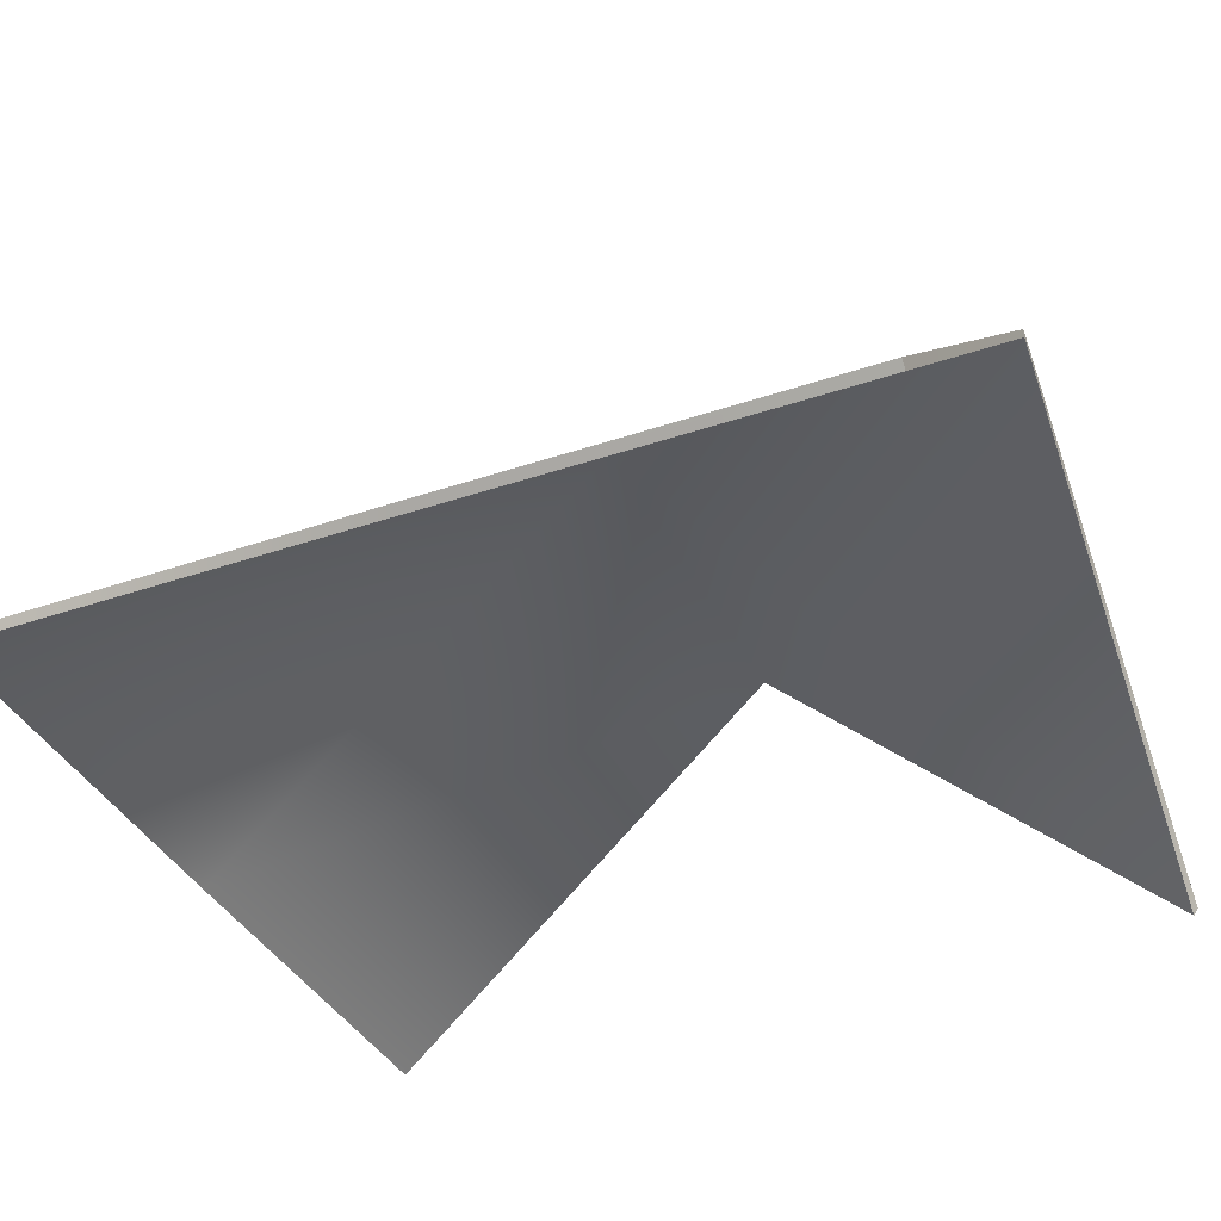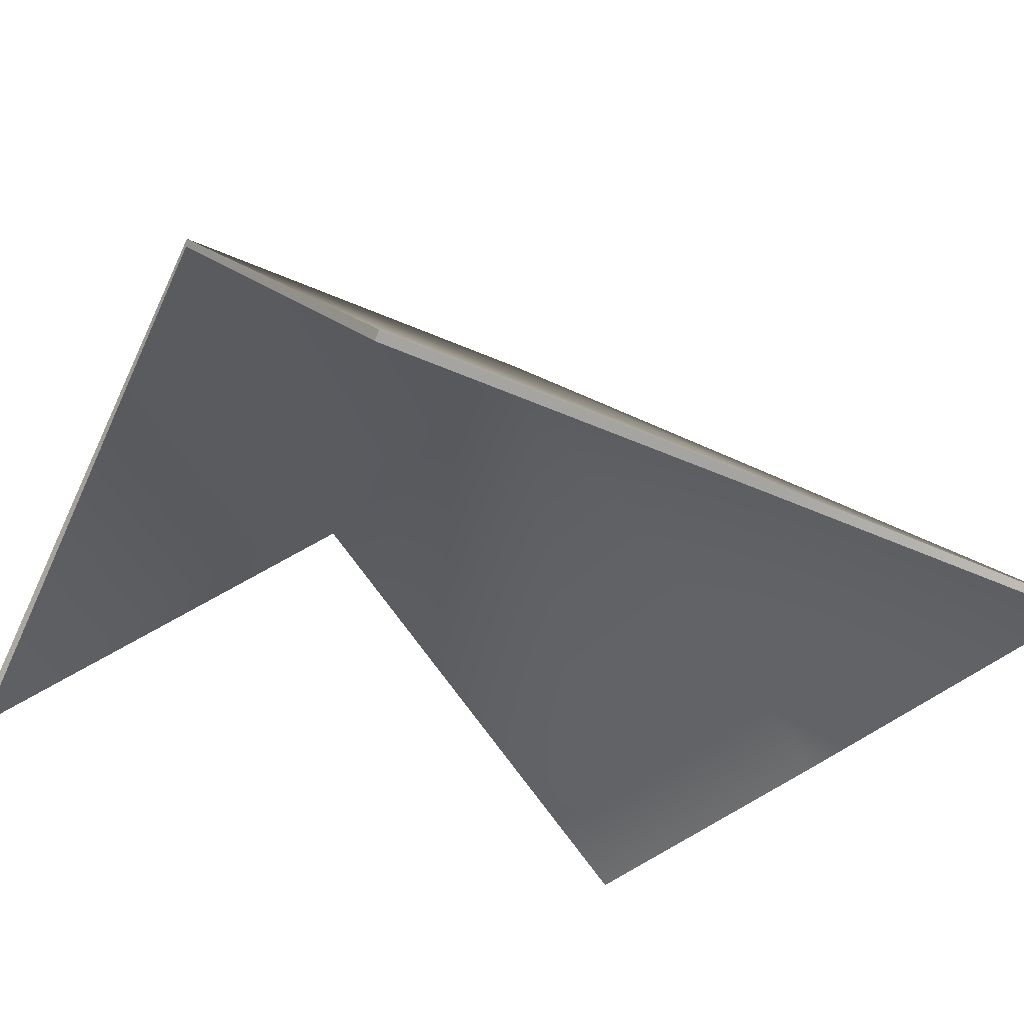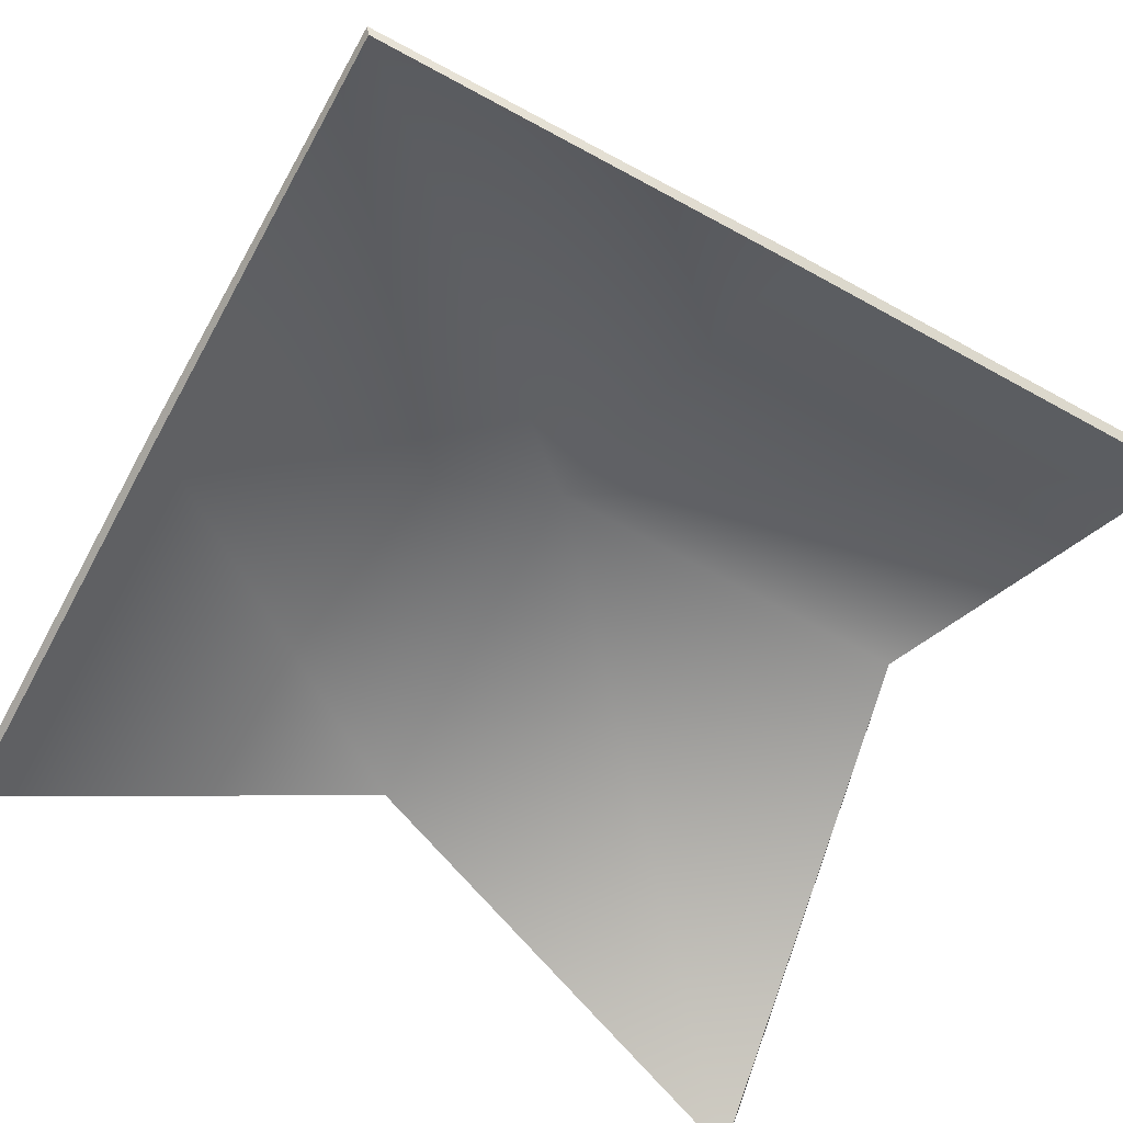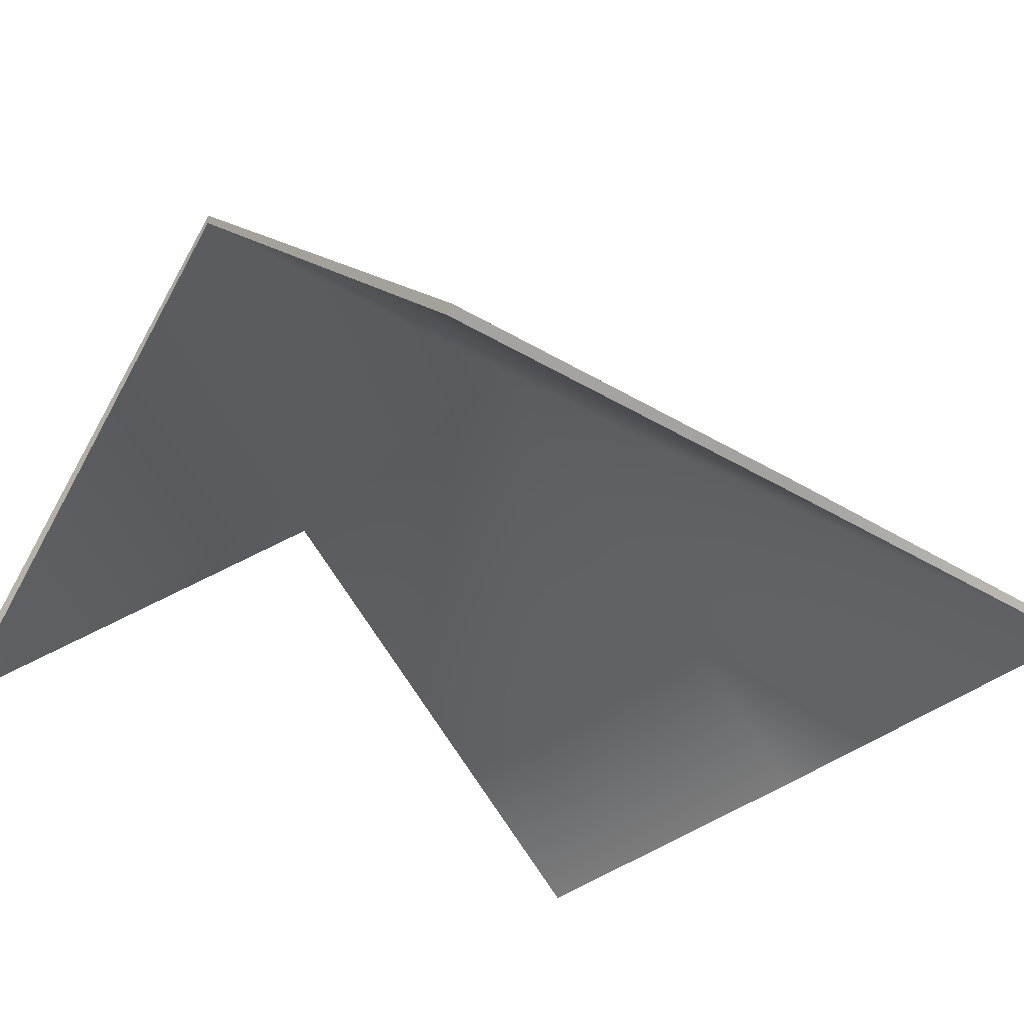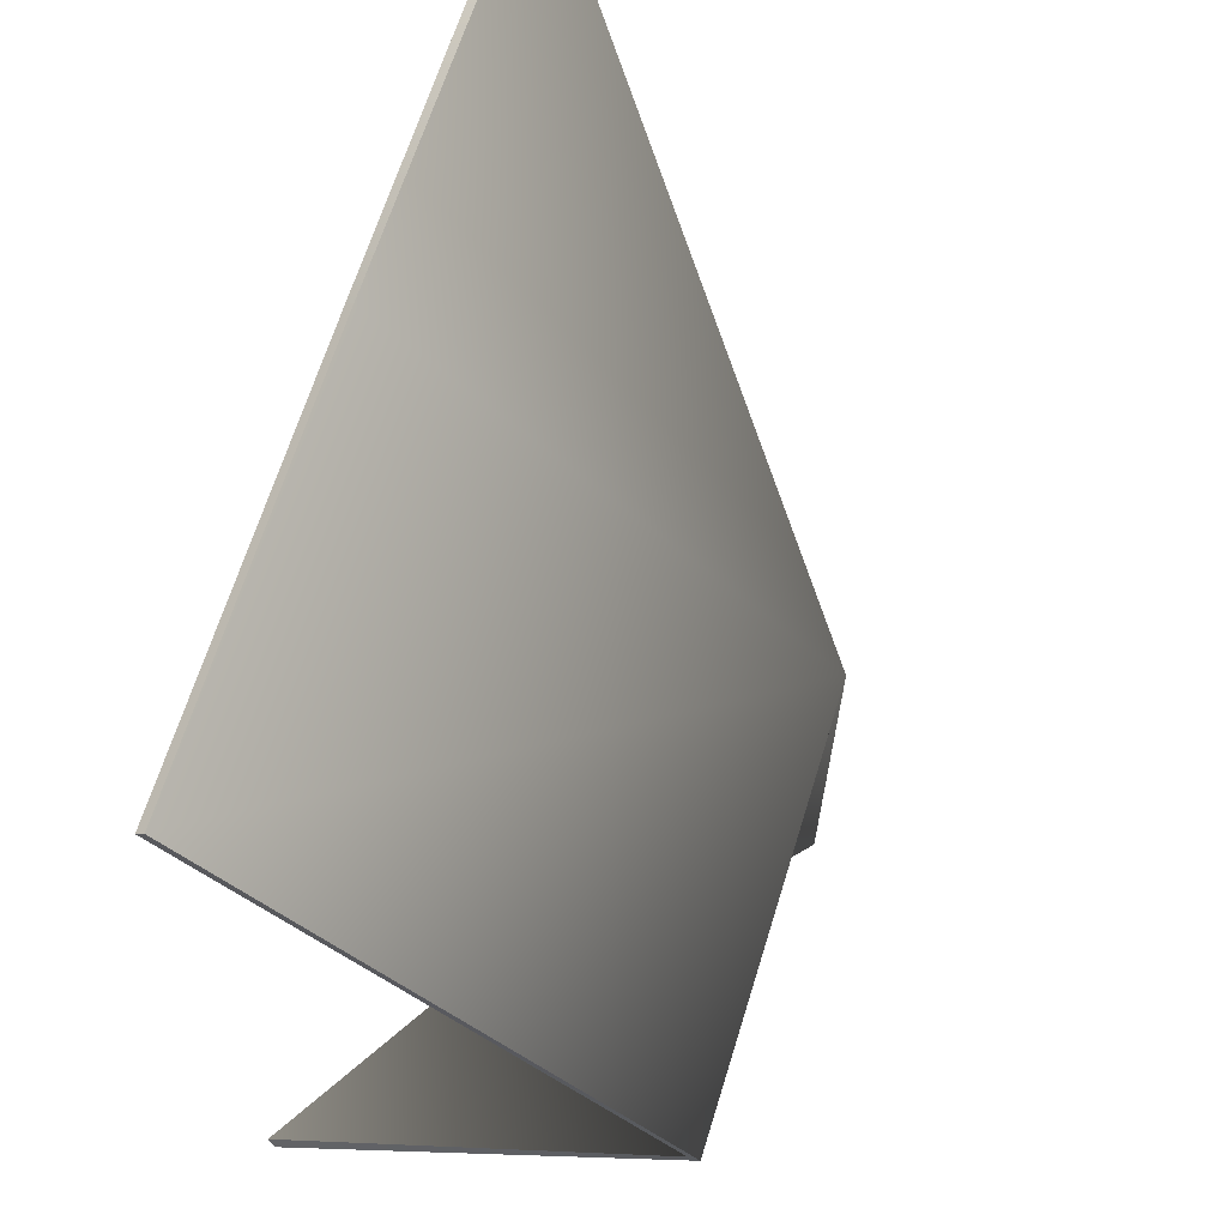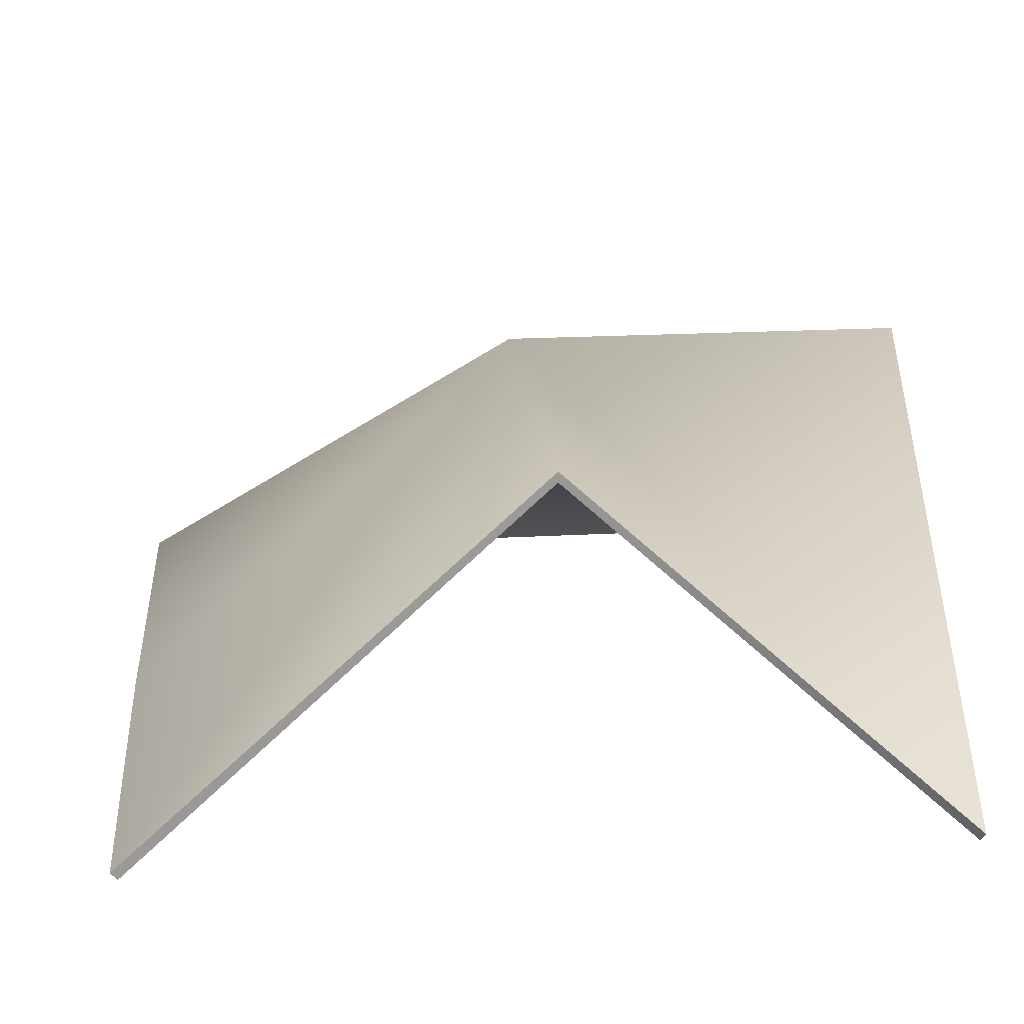
<metadata>
{"format":"obj","ext":"obj","renderer":"f3d","projection":"perspective","resolution":1024,"background":"white","views":[{"elev":-37.0,"azim":23.7,"up":"+Y"},{"elev":-32.6,"azim":-123.5,"up":"+Y"},{"elev":-67.8,"azim":-28.8,"up":"+Y"},{"elev":-34.2,"azim":-129.5,"up":"+Y"},{"elev":66.7,"azim":107.3,"up":"+Z"},{"elev":21.2,"azim":84.3,"up":"+Y"}]}
</metadata>
<code>
v  -273.4 84.72 -785.1
v  -233.2 121.9 -784.6
v  -232.9 122 -824.7
v  -273.4 84.72 -824.5
v  -272.8 84.92 -744.9
v  -232.7 84.72 -744.4
v  -193.1 122 -784.9
v  -192.4 84.7 -825.4
v  -193.3 84.72 -744.4
v  -232.9 121 -824.7
v  -233 121 -784.8
v  -272.7 83.99 -785.1
v  -272.7 83.99 -824.5
v  -232.7 83.99 -745
v  -272.4 84.09 -745.3
v  -192.8 83.86 -825
v  -193.1 121 -784.9
v  -193.3 83.99 -745
g Floor_Ceramic_Centre051
f 1 2 3 4
f 5 6 2 1
f 7 8 2
f 9 7 2 6
f 8 3 2
f 10 11 12 13
f 11 14 15 12
f 11 16 17
f 11 17 18 14
f 11 10 16
f 10 13 4 3
f 13 12 1 4
f 12 15 5 1
f 15 14 6 5
f 17 16 8 7
f 14 18 9 6
f 18 17 7 9
f 16 10 3 8

</code>
